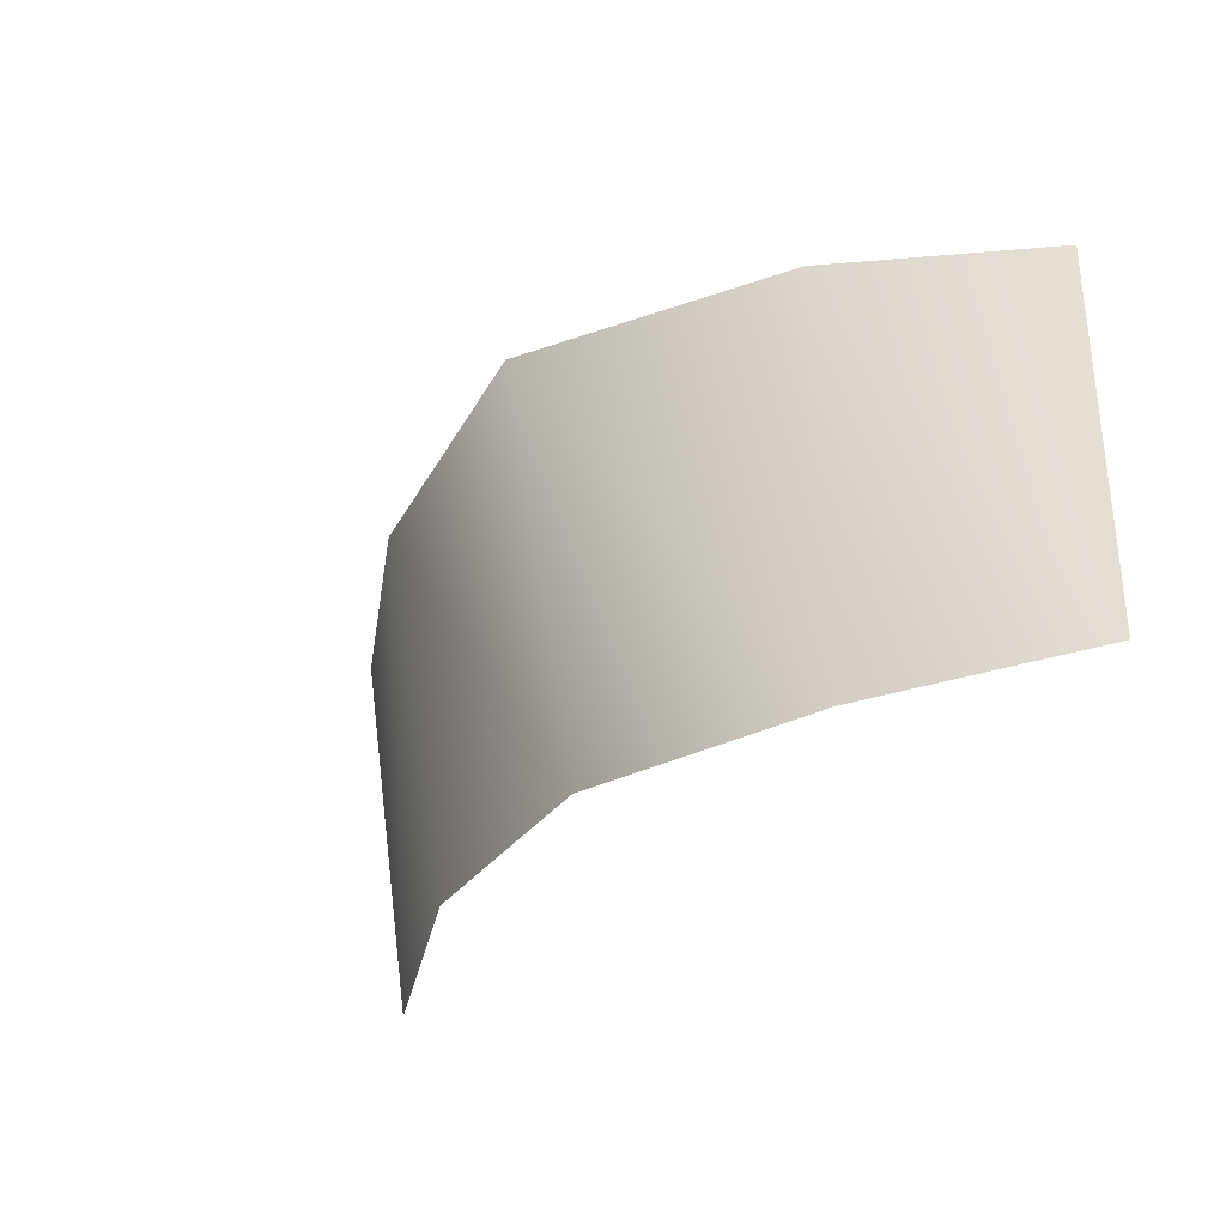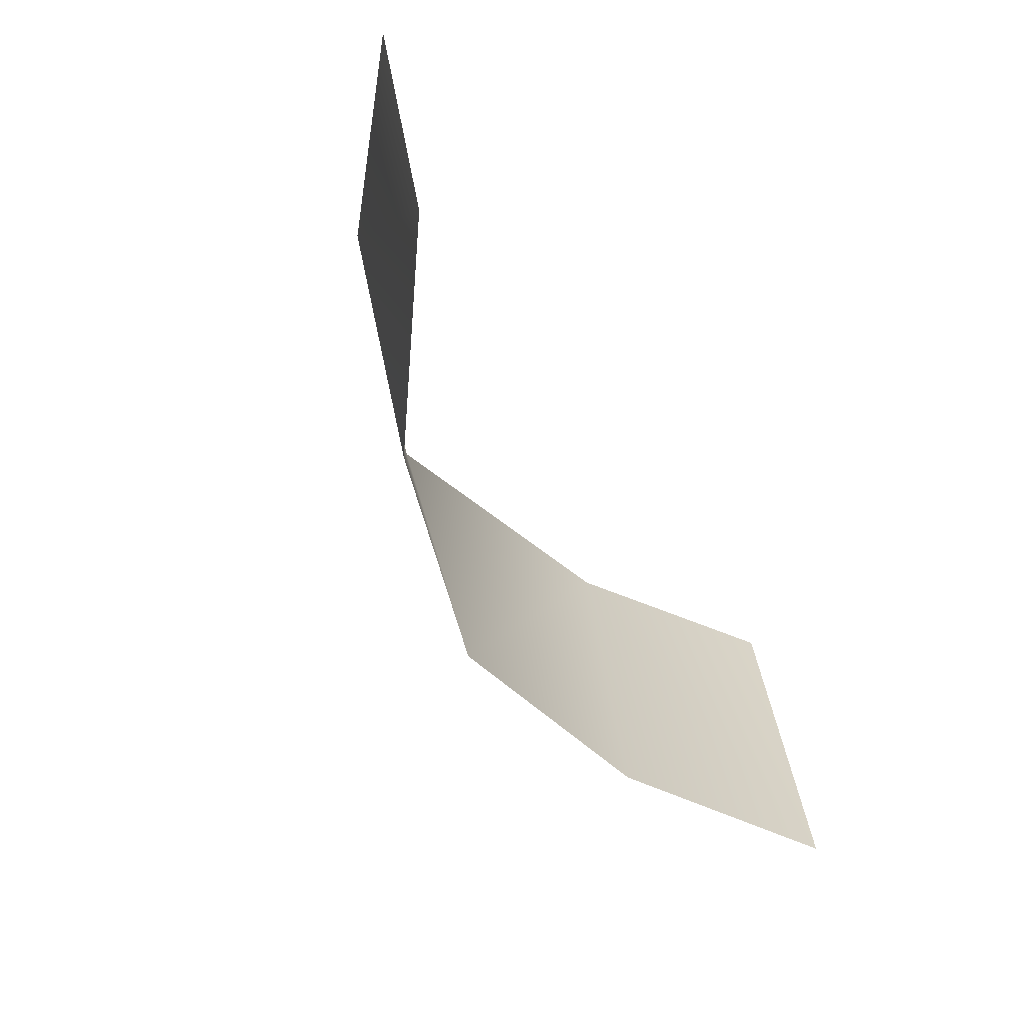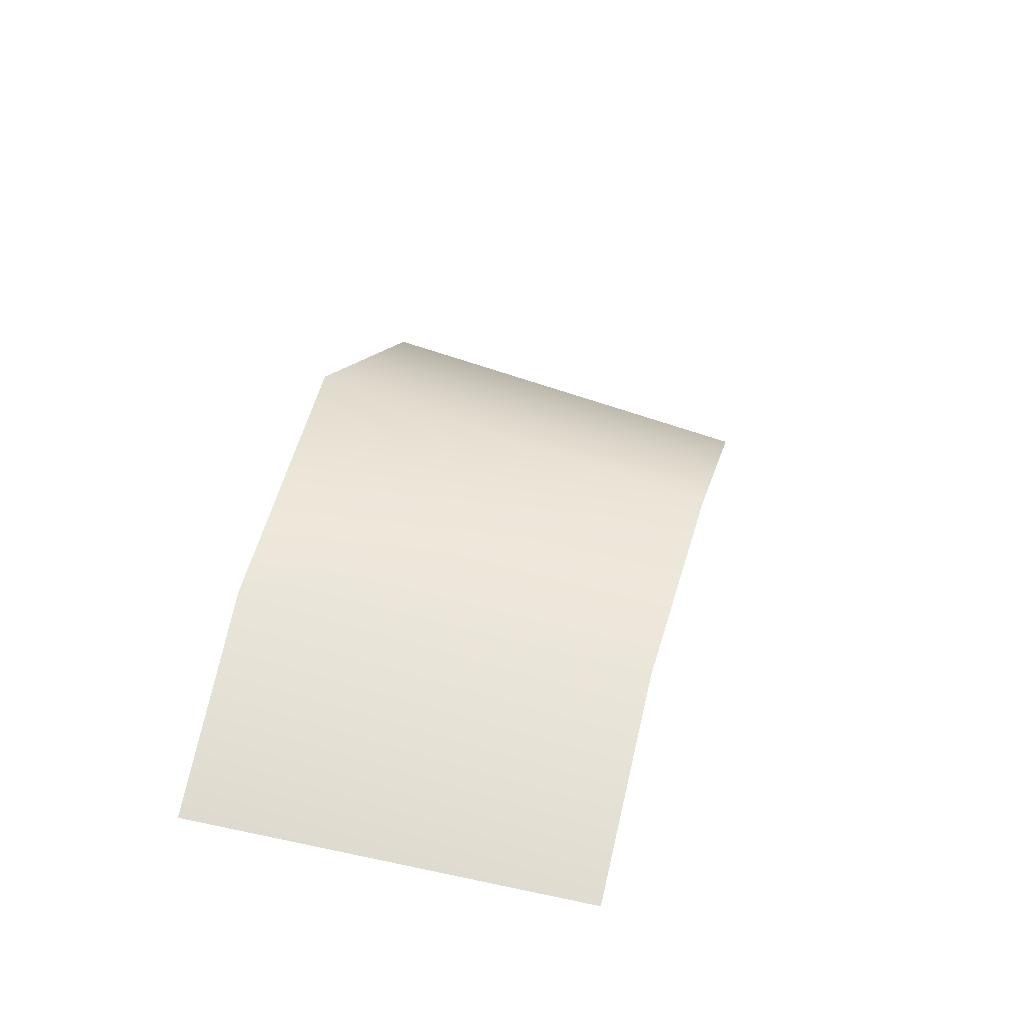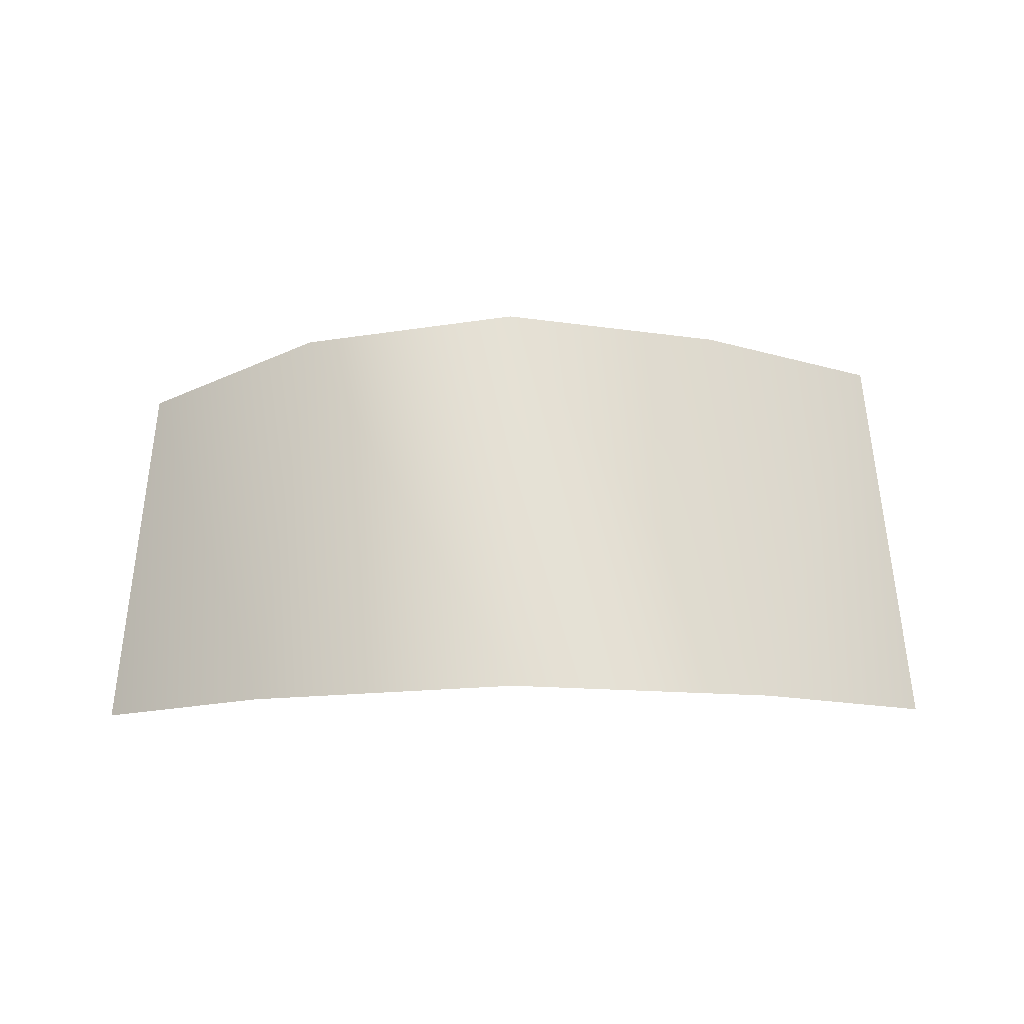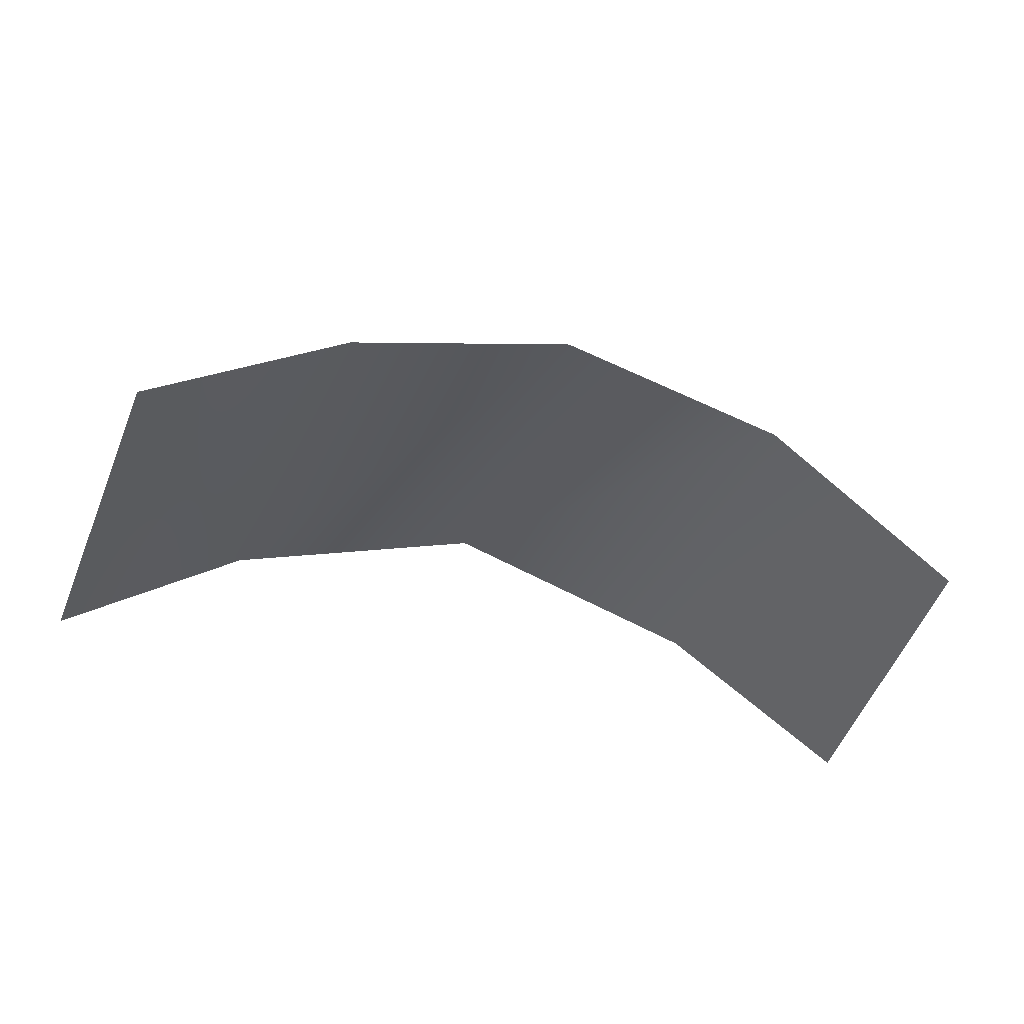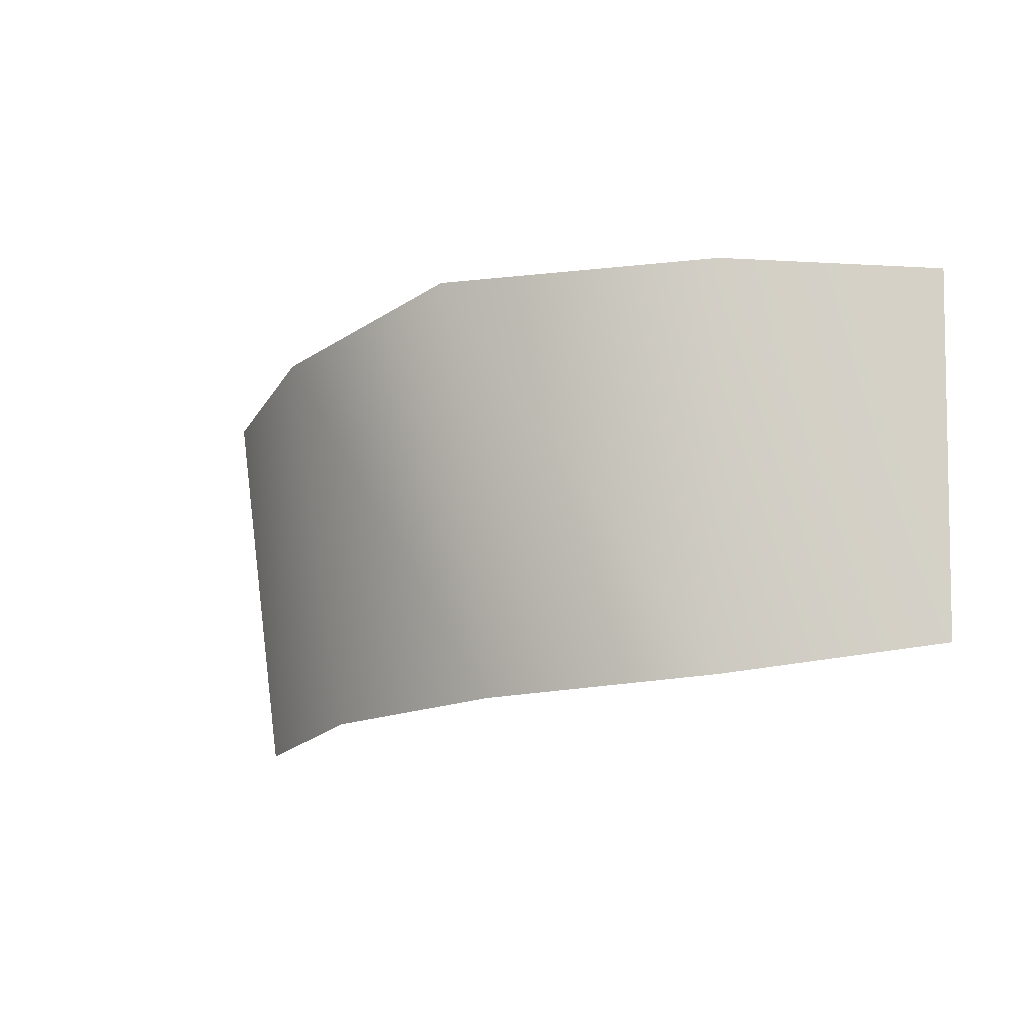
<metadata>
{"format":"obj","ext":"obj","renderer":"f3d","projection":"perspective","resolution":1024,"background":"white","views":[{"elev":-36.5,"azim":44.1,"up":"+Y"},{"elev":-54.4,"azim":118.7,"up":"+Y"},{"elev":33.6,"azim":-75.2,"up":"+Z"},{"elev":77.3,"azim":179.6,"up":"+Z"},{"elev":-43.8,"azim":-16.3,"up":"+Z"},{"elev":-18.1,"azim":31.8,"up":"+Y"}]}
</metadata>
<code>
o D44C_V
v -25.81 -22.35 2.455
v -24.98 -22.37 3.007
v -25.17 -20.59 3.243
v -25.81 -22.35 2.455
v -25.17 -20.59 3.243
v -25.96 -20.59 2.652
v -22.18 -22.22 2.455
v -22.04 -20.59 2.629
v -22.83 -20.59 3.243
v -22.18 -22.22 2.455
v -22.83 -20.59 3.243
v -23.02 -22.37 3.007
v -24 -22.41 3.269
v -24 -20.59 3.665
v -25.17 -20.59 3.243
v -24 -22.41 3.269
v -25.17 -20.59 3.243
v -24.98 -22.37 3.007
v -23.02 -22.37 3.007
v -22.83 -20.59 3.243
v -24 -20.59 3.665
v -23.02 -22.37 3.007
v -24 -20.59 3.665
v -24 -22.41 3.269
f 1 2 3
f 4 5 6
f 7 8 9
f 10 11 12
f 13 14 15
f 16 17 18
f 19 20 21
f 22 23 24

</code>
